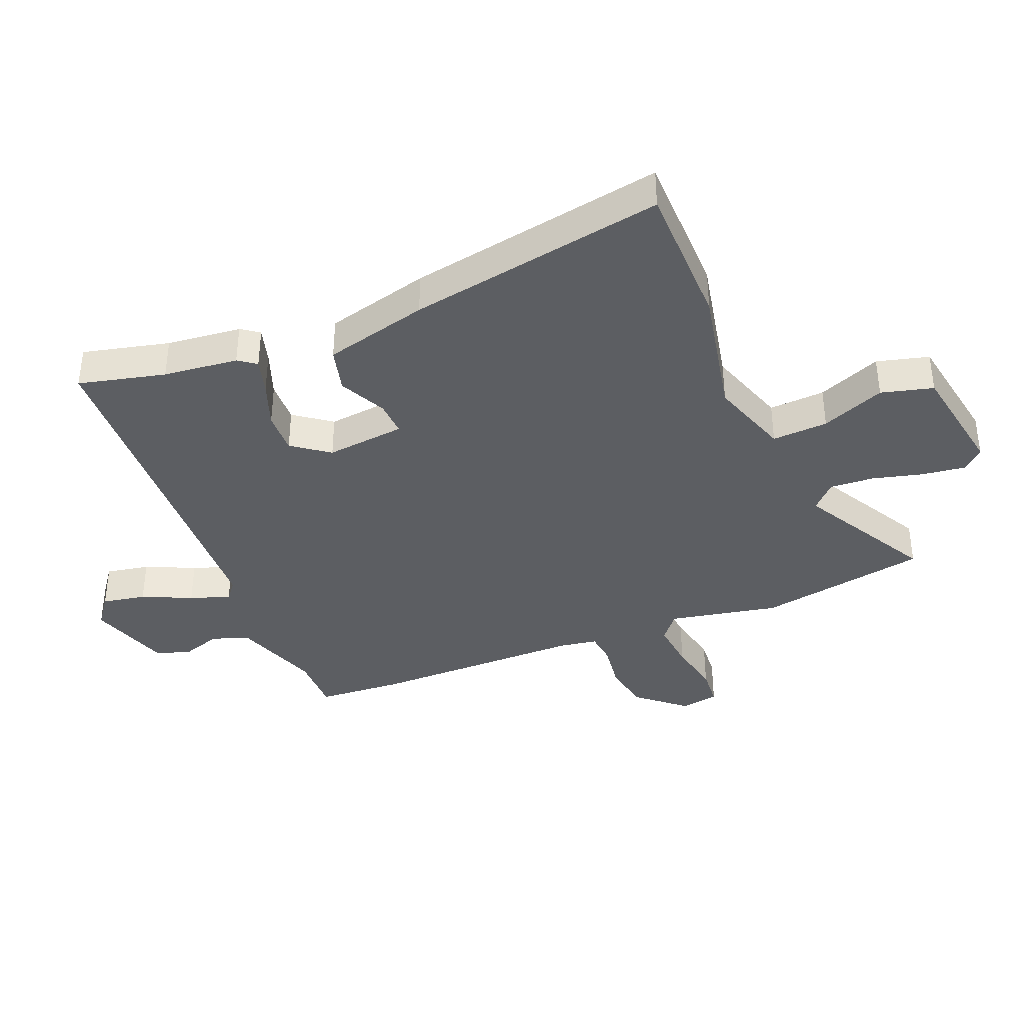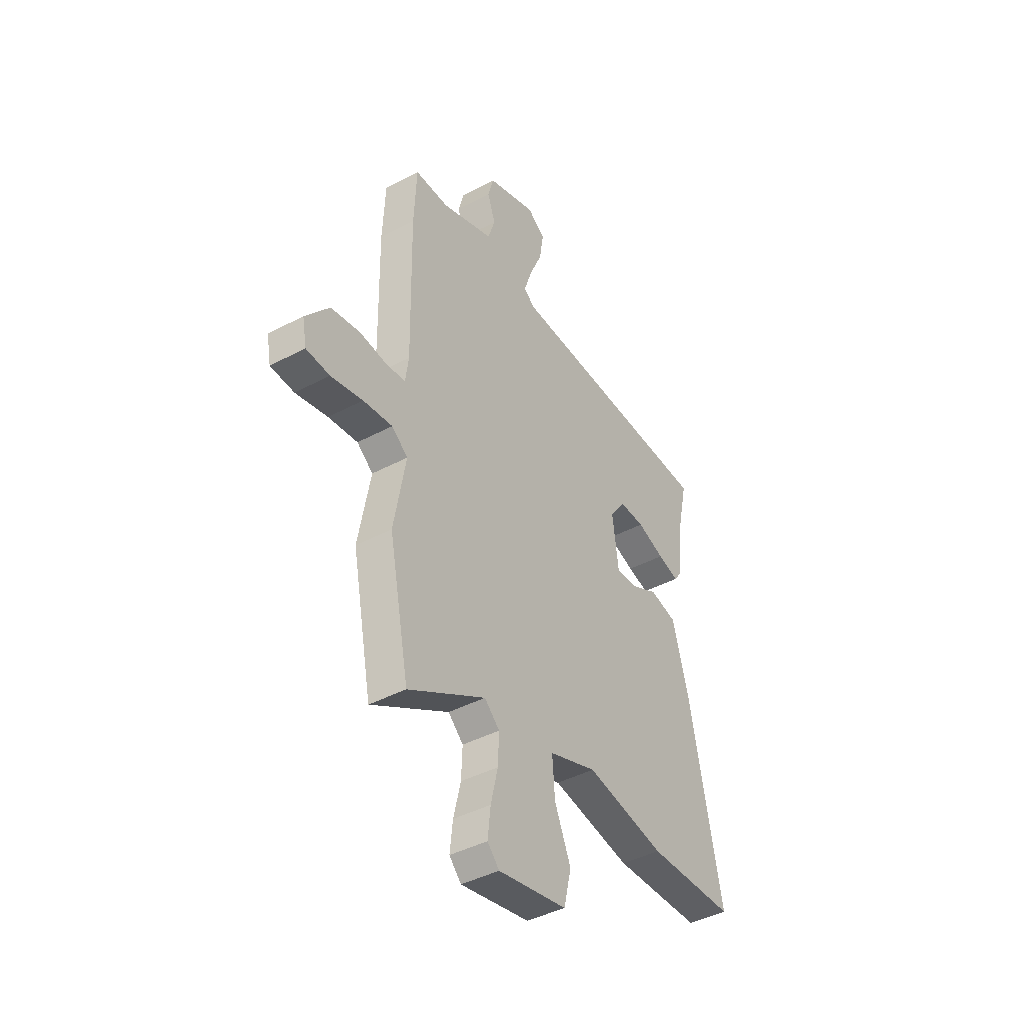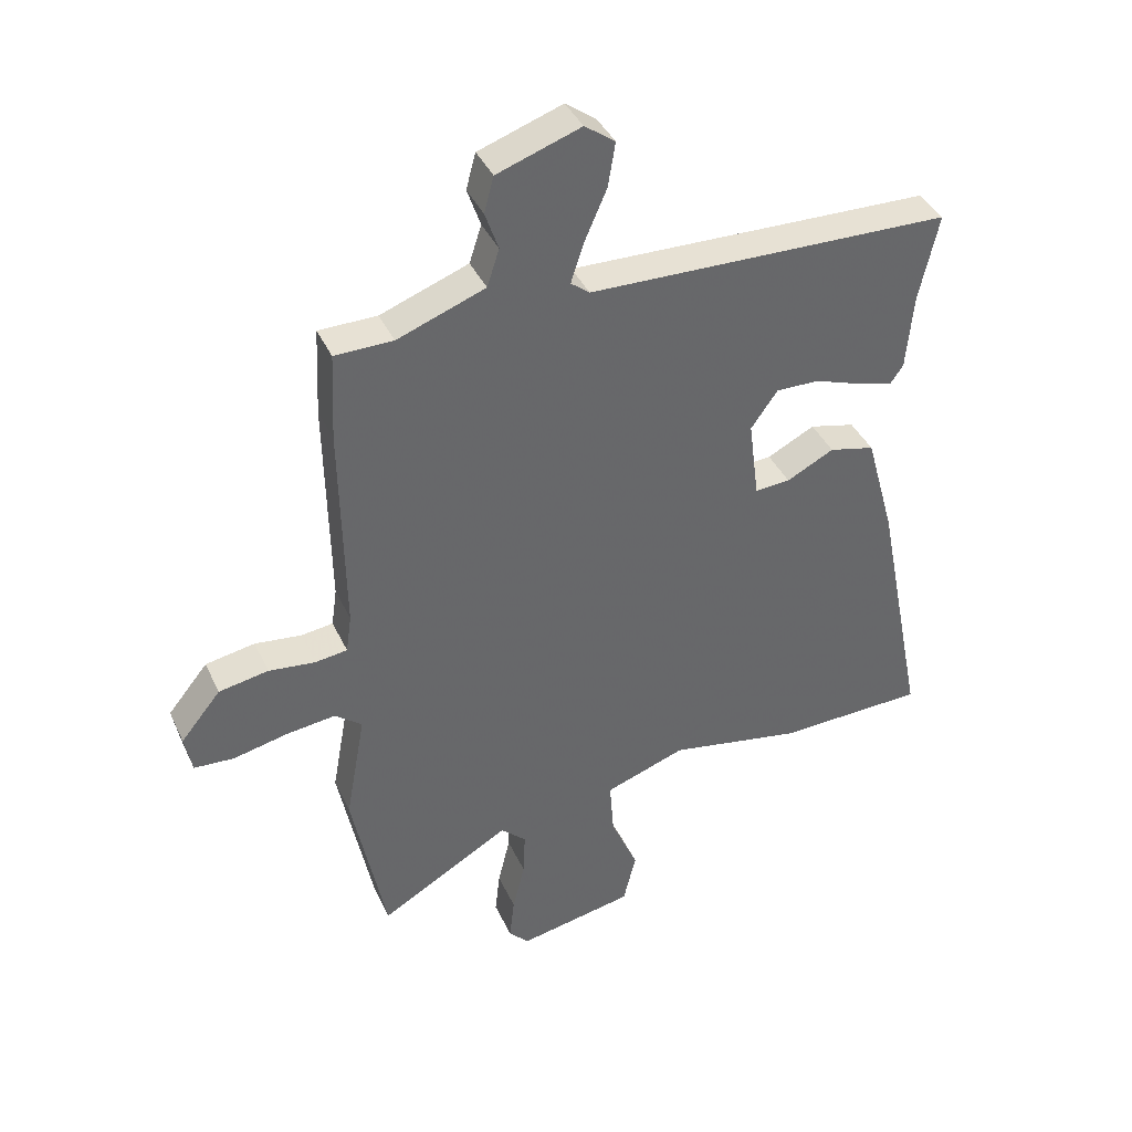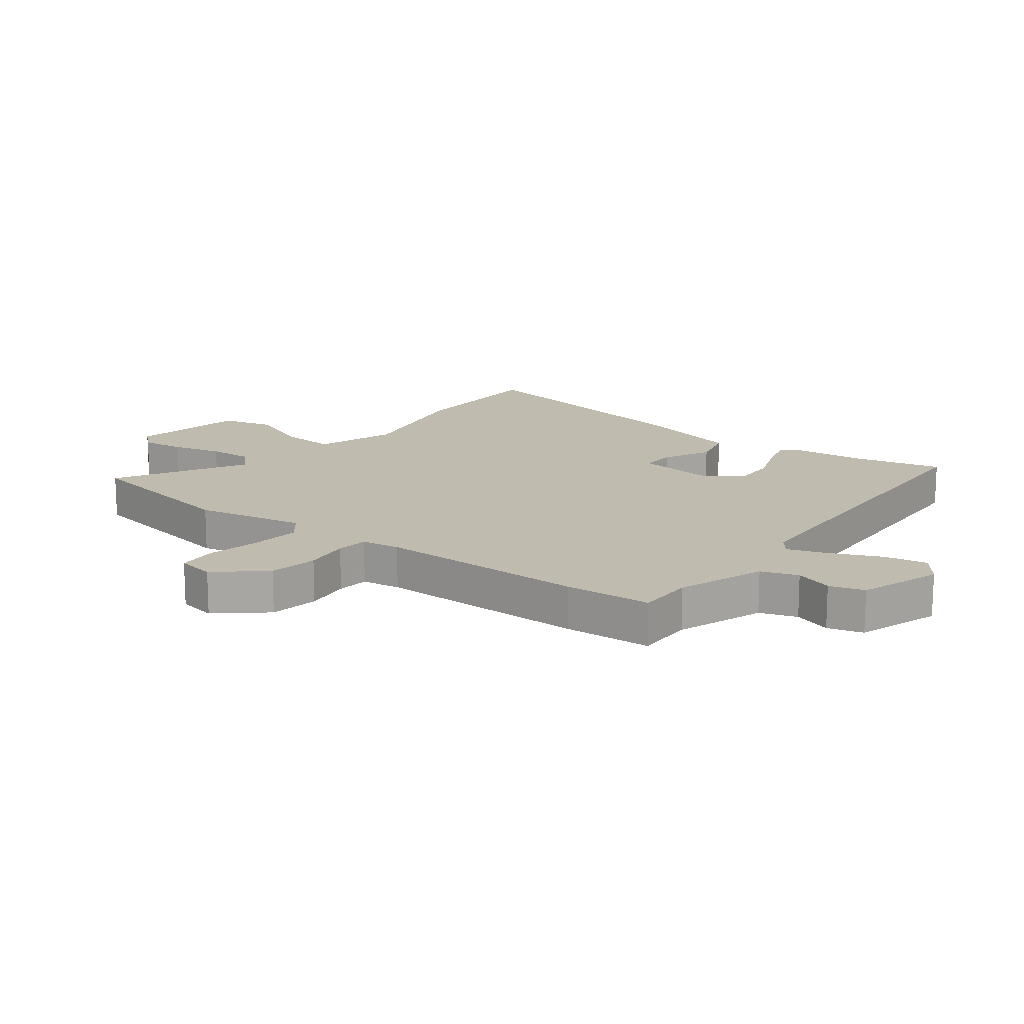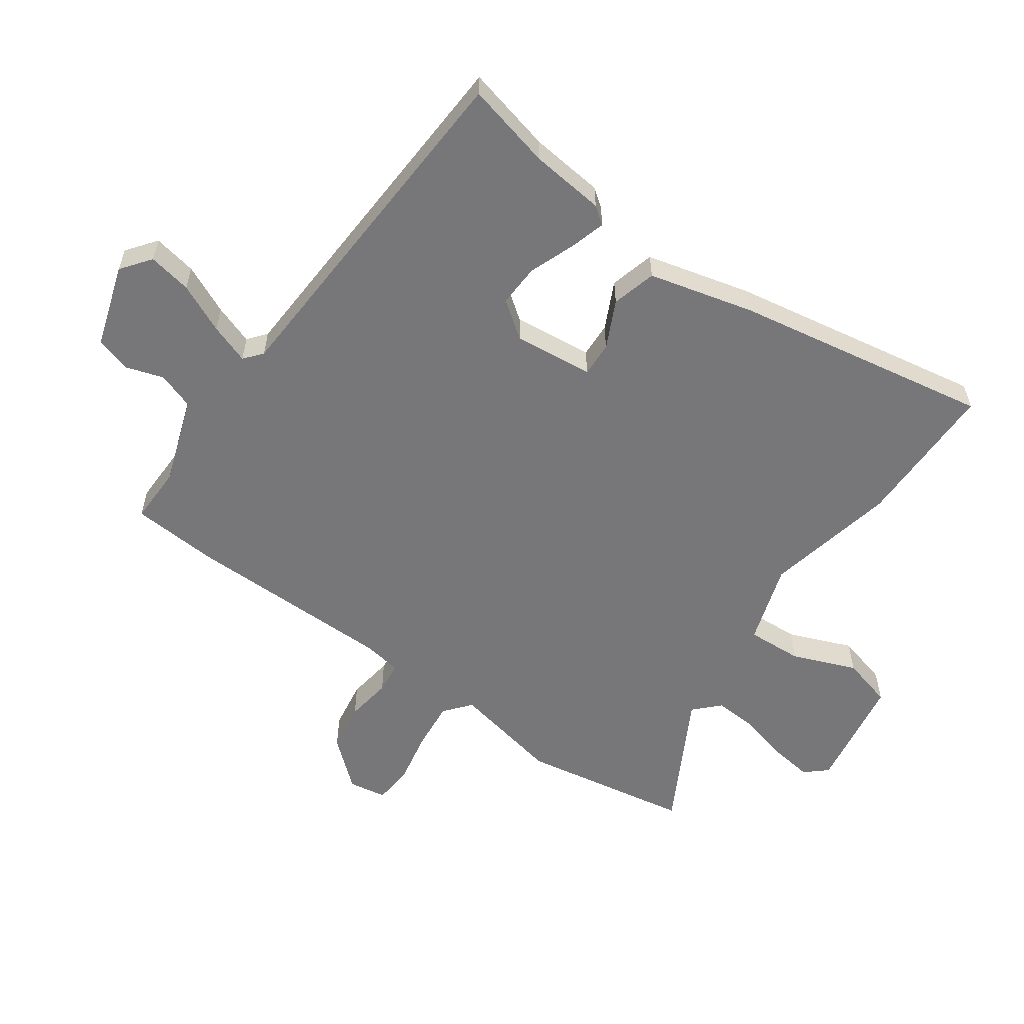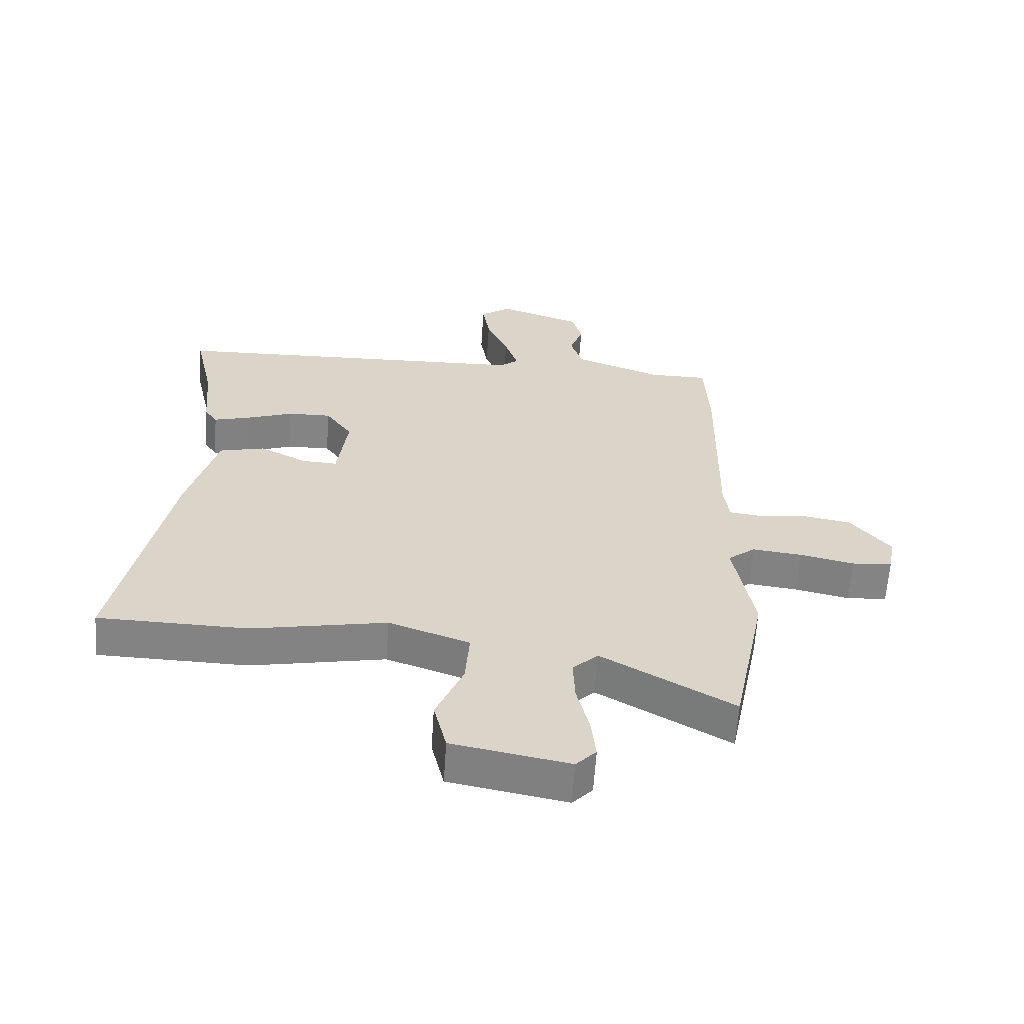
<metadata>
{"format":"obj","ext":"obj","renderer":"f3d","projection":"perspective","resolution":1024,"background":"white","views":[{"elev":-38.1,"azim":111.1,"up":"+Y"},{"elev":-42.4,"azim":-57.5,"up":"+Z"},{"elev":39.6,"azim":-23.1,"up":"+Z"},{"elev":16.0,"azim":-53.5,"up":"+Y"},{"elev":-57.2,"azim":53.3,"up":"+Y"},{"elev":-61.3,"azim":176.3,"up":"+Z"}]}
</metadata>
<code>
v 0.506 0.07 0.526
v 0.474 0.07 0.381
v 0.463 0.07 0.256
v 0.442 0.07 0.226
v 0.382 0.07 0.242
v 0.305 0.07 0.269
v 0.234 0.07 0.27
v 0.19 0.07 0.208
v 0.207 0.07 0.076
v 0.265 0.07 0.08
v 0.343 0.07 0.12
v 0.418 0.07 0.102
v 0.466 0.07 -0.071
v 0.551 0.07 -0.499
v 0.306 0.07 -0.506
v 0.085 0.07 -0.465
v -0.048 0.07 -0.512
v -0.041 0.07 -0.605
v 0.004 0.07 -0.71
v -0.017 0.07 -0.797
v -0.209 0.07 -0.834
v -0.242 0.07 -0.799
v -0.234 0.07 -0.727
v -0.214 0.07 -0.643
v -0.211 0.07 -0.569
v -0.253 0.07 -0.53
v -0.469 0.07 -0.655
v -0.525 0.07 -0.373
v -0.492 0.07 -0.19
v -0.537 0.07 -0.155
v -0.619 0.07 -0.165
v -0.708 0.07 -0.185
v -0.774 0.07 -0.181
v -0.786 0.07 -0.118
v -0.72 0.07 -0.037
v -0.638 0.07 -0.022
v -0.561 0.07 -0.031
v -0.508 0.07 -0.024
v -0.499 0.07 0.04
v -0.505 0.07 0.392
v -0.498 0.07 0.537
v -0.402 0.07 0.538
v -0.257 0.07 0.592
v -0.237 0.07 0.654
v -0.259 0.07 0.717
v -0.243 0.07 0.776
v -0.105 0.07 0.824
v -0.055 0.07 0.788
v -0.067 0.07 0.715
v -0.103 0.07 0.632
v -0.125 0.07 0.565
v -0.094 0.07 0.541
v 0.506 0 0.526
v 0.474 0 0.381
v 0.463 0 0.256
v 0.442 0 0.226
v 0.382 0 0.242
v 0.305 0 0.269
v 0.234 0 0.27
v 0.19 0 0.208
v 0.207 0 0.076
v 0.265 0 0.08
v 0.343 0 0.12
v 0.418 0 0.102
v 0.466 0 -0.071
v 0.551 0 -0.499
v 0.306 0 -0.506
v 0.085 0 -0.465
v -0.048 0 -0.512
v -0.041 0 -0.605
v 0.004 0 -0.71
v -0.017 0 -0.797
v -0.209 0 -0.834
v -0.242 0 -0.799
v -0.234 0 -0.727
v -0.214 0 -0.643
v -0.211 0 -0.569
v -0.253 0 -0.53
v -0.469 0 -0.655
v -0.525 0 -0.373
v -0.492 0 -0.19
v -0.537 0 -0.155
v -0.619 0 -0.165
v -0.708 0 -0.185
v -0.774 0 -0.181
v -0.786 0 -0.118
v -0.72 0 -0.037
v -0.638 0 -0.022
v -0.561 0 -0.031
v -0.508 0 -0.024
v -0.499 0 0.04
v -0.505 0 0.392
v -0.498 0 0.537
v -0.402 0 0.538
v -0.257 0 0.592
v -0.237 0 0.654
v -0.259 0 0.717
v -0.243 0 0.776
v -0.105 0 0.824
v -0.055 0 0.788
v -0.067 0 0.715
v -0.103 0 0.632
v -0.125 0 0.565
v -0.094 0 0.541
f 47 48 49 50
f 47 50 51
f 44 45 46 47
f 43 44 47 51
f 42 43 51 52
f 39 40 41 42
f 38 39 42 52
f 34 35 36 37
f 34 37 38
f 31 32 33 34
f 30 31 34 38
f 29 30 38 52
f 26 27 28 29
f 25 26 29 52
f 21 22 23 24
f 18 19 20 21
f 17 18 21 24
f 13 14 15 16
f 13 16 17
f 10 11 12 13
f 9 10 13 17
f 8 9 17 24
f 3 4 5 6
f 2 3 6
f 2 6 7
f 1 2 7
f 52 1 7
f 8 24 25 52
f 7 8 52
f 102 101 100 99
f 103 102 99
f 99 98 97 96
f 103 99 96 95
f 104 103 95 94
f 94 93 92 91
f 104 94 91 90
f 89 88 87 86
f 90 89 86
f 86 85 84 83
f 90 86 83 82
f 104 90 82 81
f 81 80 79 78
f 104 81 78 77
f 76 75 74 73
f 73 72 71 70
f 76 73 70 69
f 68 67 66 65
f 69 68 65
f 65 64 63 62
f 69 65 62 61
f 76 69 61 60
f 58 57 56 55
f 58 55 54
f 59 58 54
f 59 54 53
f 59 53 104
f 104 77 76 60
f 104 60 59
f 1 53 54 2
f 2 54 55 3
f 3 55 56 4
f 4 56 57 5
f 5 57 58 6
f 6 58 59 7
f 7 59 60 8
f 8 60 61 9
f 9 61 62 10
f 10 62 63 11
f 11 63 64 12
f 12 64 65 13
f 13 65 66 14
f 14 66 67 15
f 15 67 68 16
f 16 68 69 17
f 17 69 70 18
f 18 70 71 19
f 19 71 72 20
f 20 72 73 21
f 21 73 74 22
f 22 74 75 23
f 23 75 76 24
f 24 76 77 25
f 25 77 78 26
f 26 78 79 27
f 27 79 80 28
f 28 80 81 29
f 29 81 82 30
f 30 82 83 31
f 31 83 84 32
f 32 84 85 33
f 33 85 86 34
f 34 86 87 35
f 35 87 88 36
f 36 88 89 37
f 37 89 90 38
f 38 90 91 39
f 39 91 92 40
f 40 92 93 41
f 41 93 94 42
f 42 94 95 43
f 43 95 96 44
f 44 96 97 45
f 45 97 98 46
f 46 98 99 47
f 47 99 100 48
f 48 100 101 49
f 49 101 102 50
f 50 102 103 51
f 51 103 104 52
f 52 104 53 1

</code>
